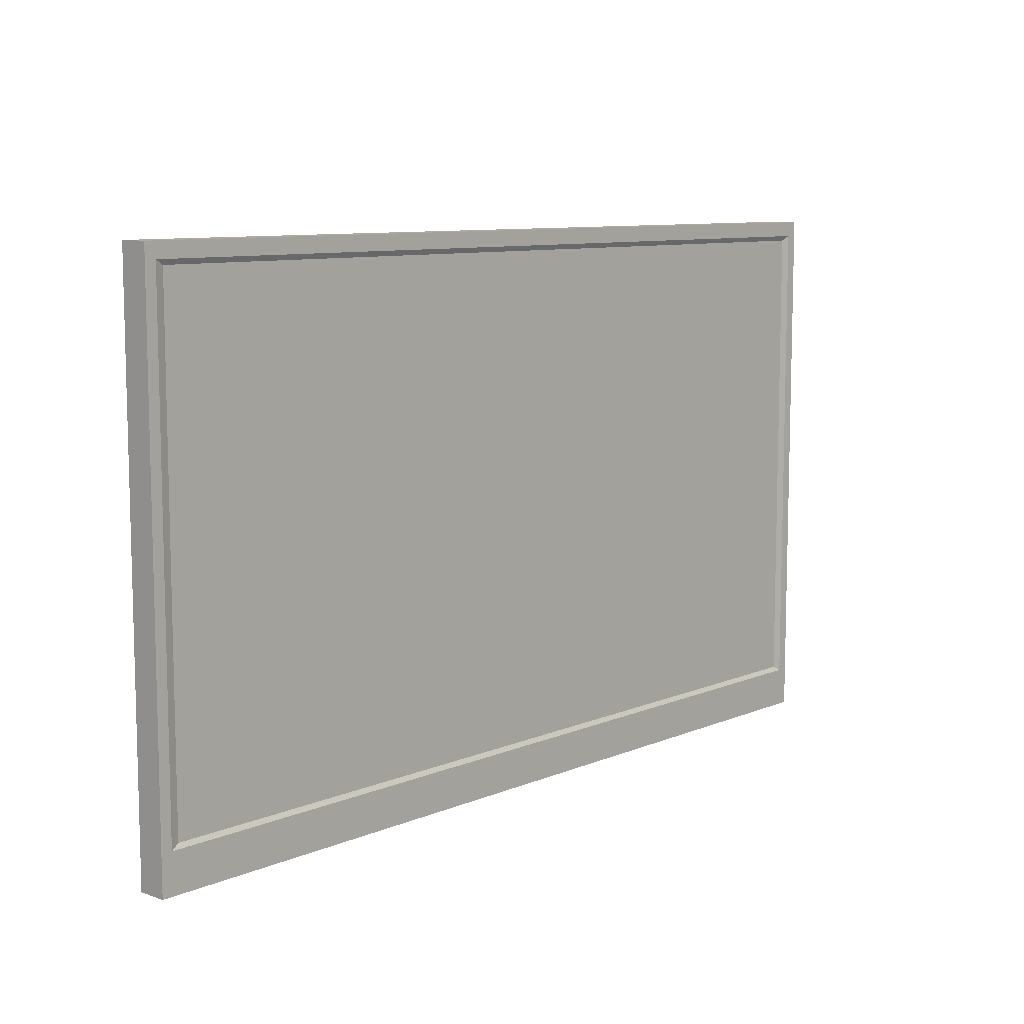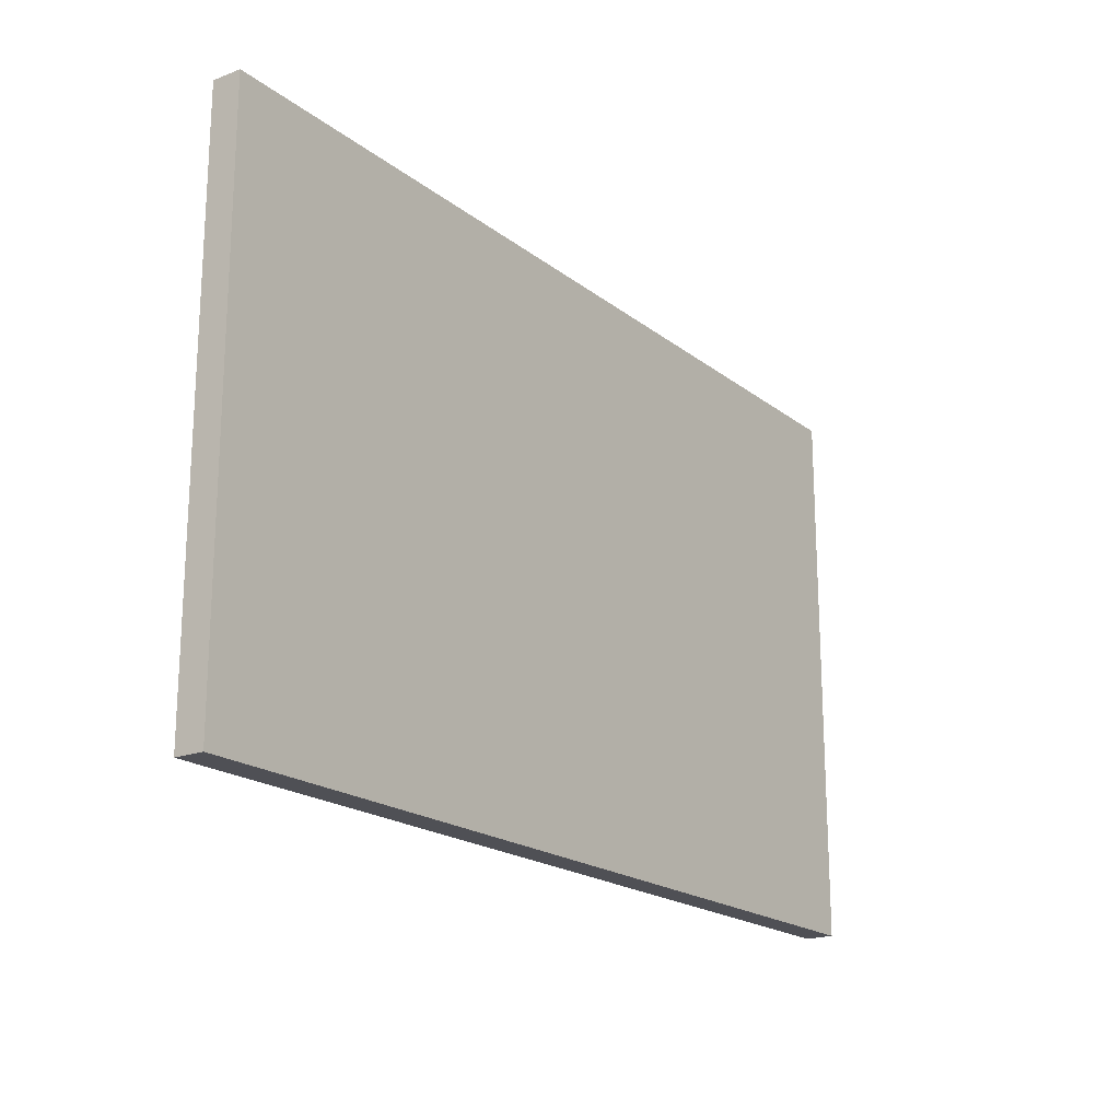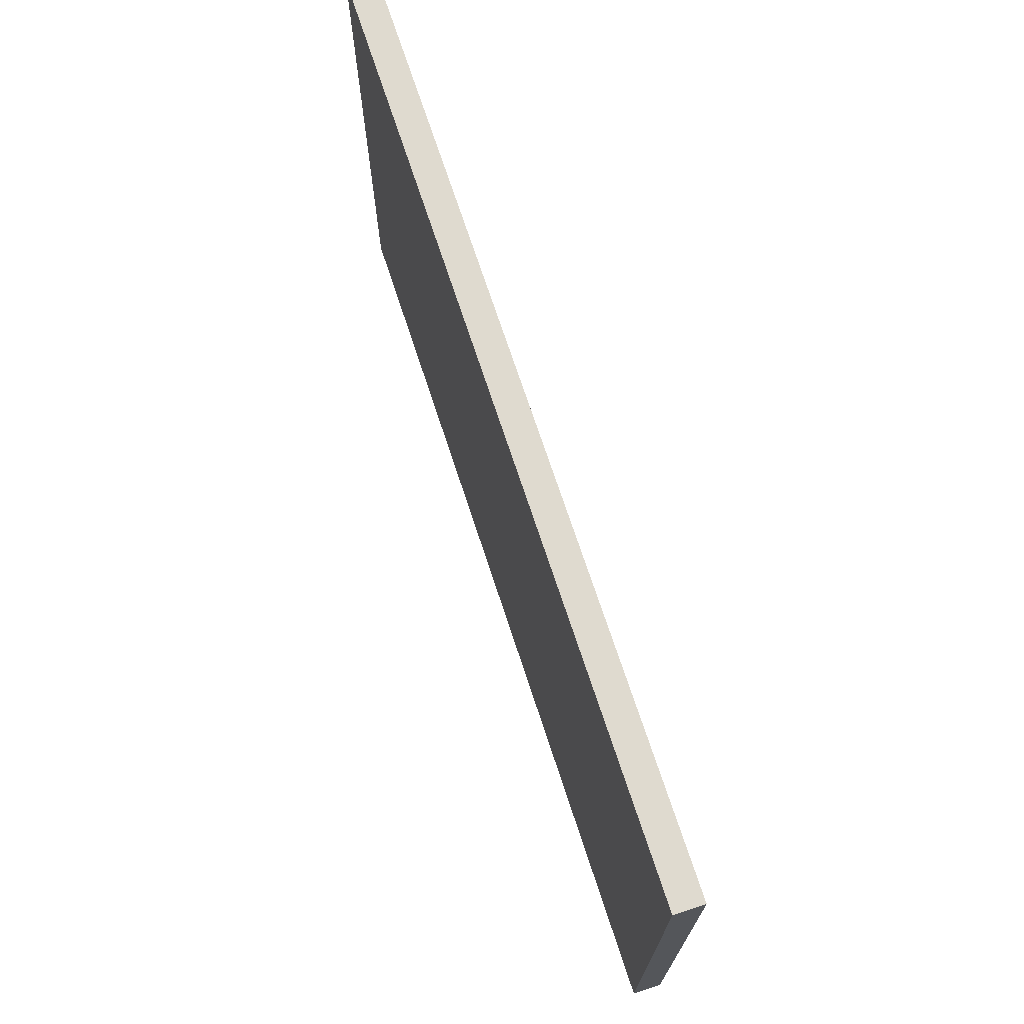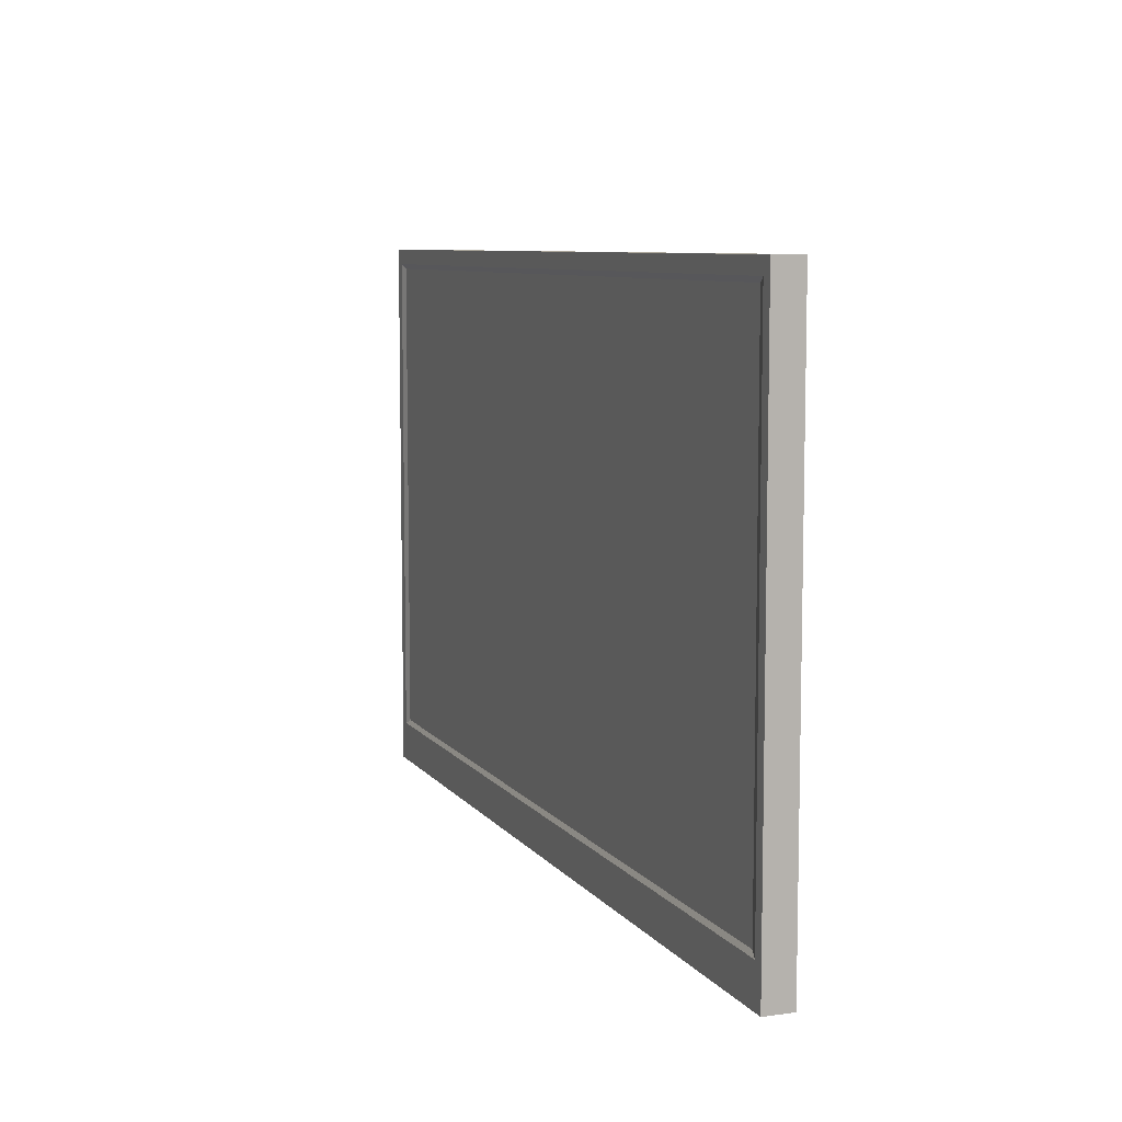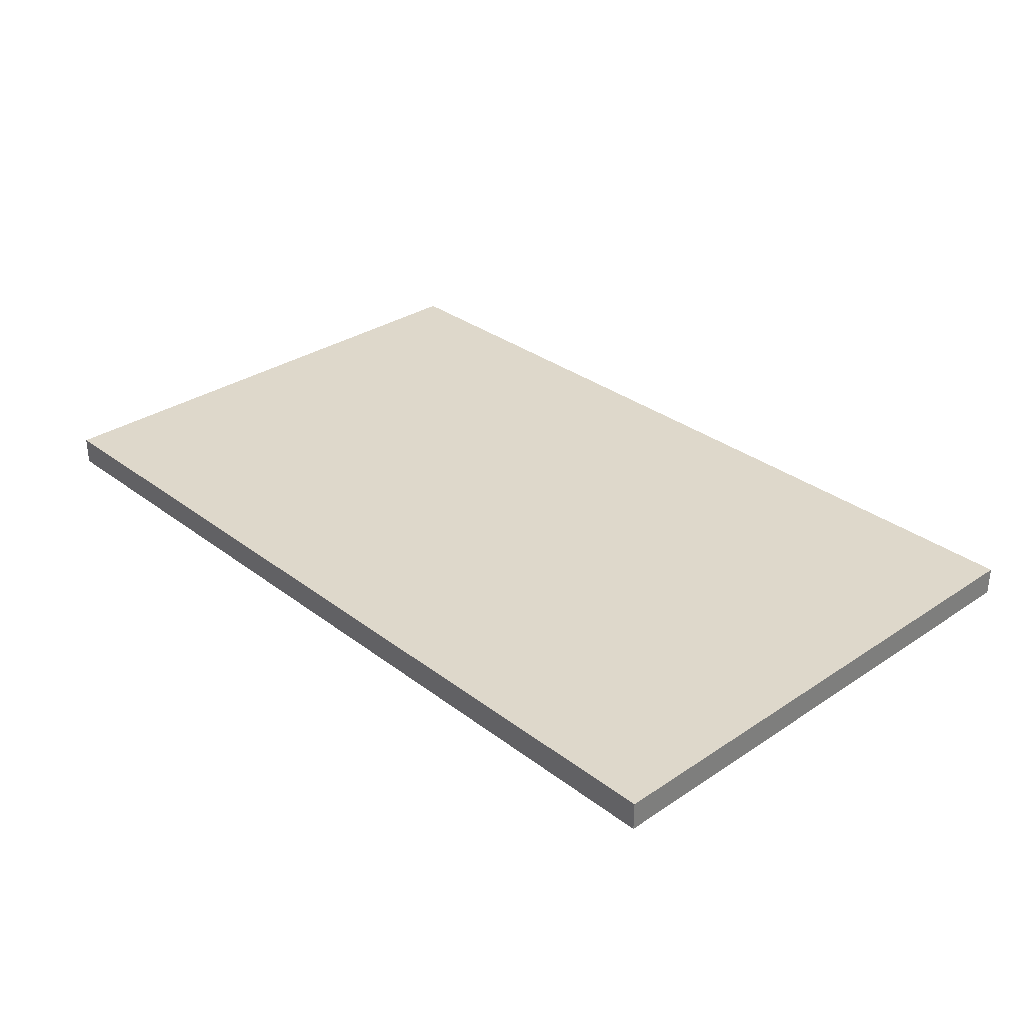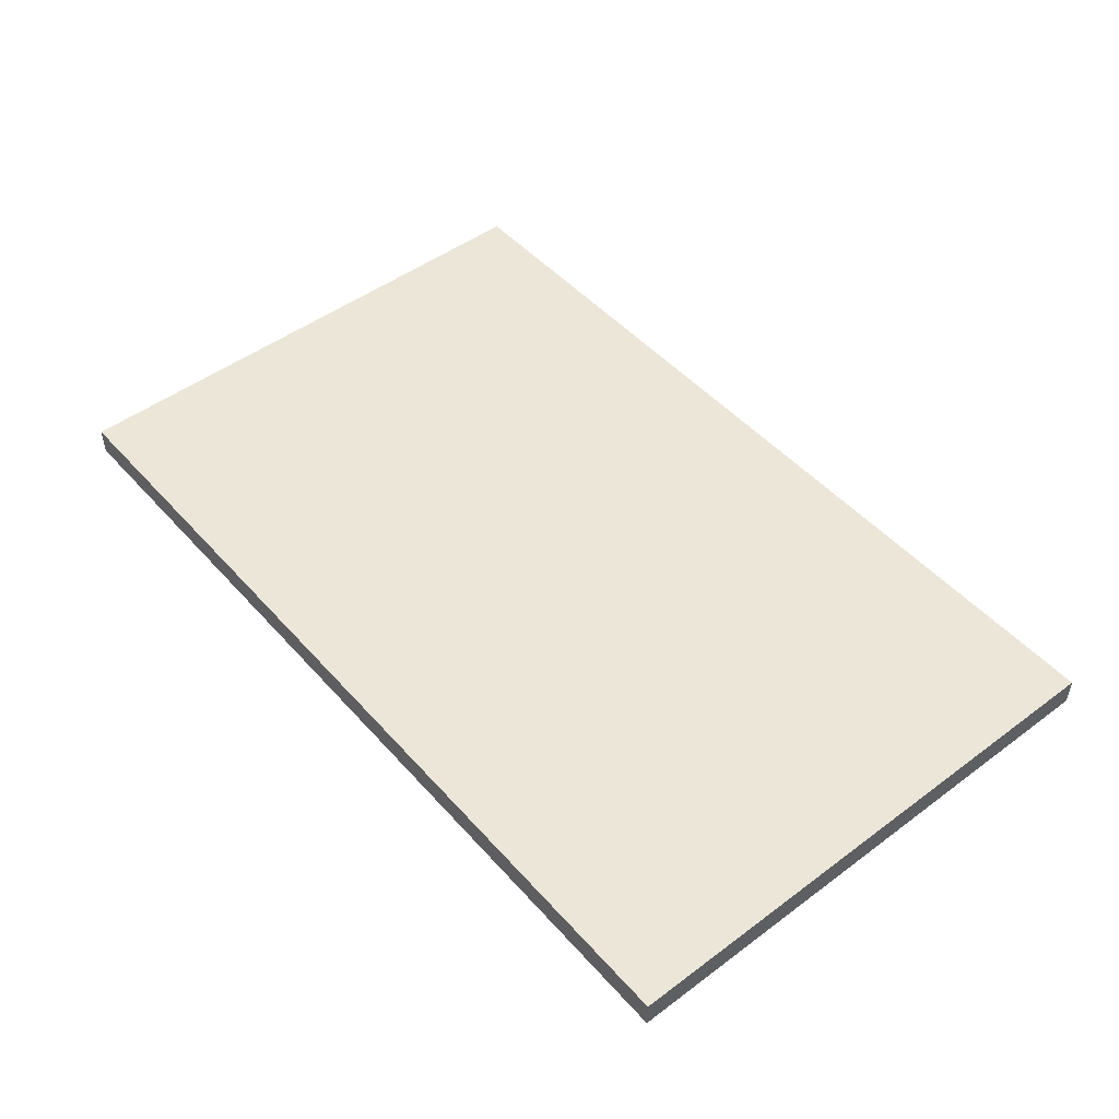
<metadata>
{"format":"obj","ext":"obj","renderer":"f3d","projection":"perspective","resolution":1024,"background":"white","views":[{"elev":9.2,"azim":132.4,"up":"+Y"},{"elev":-19.4,"azim":-54.5,"up":"+Y"},{"elev":70.7,"azim":71.9,"up":"+Y"},{"elev":8.0,"azim":-110.6,"up":"+Y"},{"elev":31.6,"azim":-133.2,"up":"+Z"},{"elev":48.7,"azim":-129.6,"up":"+Z"}]}
</metadata>
<code>
v 0.4082 -0.2237 -0.005337
v -0.4164 -0.2283 -0.007277
v 0.4164 -0.2283 -0.007277
v -0.4082 -0.2237 -0.005337
v 0.4268 -0.2659 -0.007277
v 0.4164 0.24 -0.007277
v 0.4082 0.2354 -0.005337
v -0.4164 0.24 -0.007277
v 0.4268 0.2542 -0.007277
v -0.4268 -0.2659 -0.007277
v -0.4082 0.2354 -0.005337
v -0.4268 0.2542 -0.007277
v 0.4268 -0.2659 0.01989
v -0.4268 -0.2659 0.01989
v 0.4268 0.2542 0.01989
v -0.4268 0.2542 0.01989
g mesh1_mesh1-geometry
f 1 2 3
f 2 1 4
f 2 5 3
f 6 1 3
f 7 4 1
f 4 8 2
f 9 3 5
f 5 2 10
f 1 6 7
f 6 3 9
f 4 7 11
f 8 4 11
f 8 12 2
f 5 13 9
f 12 10 2
f 10 14 5
f 6 11 7
f 12 6 9
f 11 6 8
f 6 12 8
f 15 9 13
f 13 5 14
f 10 12 14
f 9 15 12
f 13 14 15
f 16 14 12
f 16 12 15
f 16 15 14
g mesh1_mesh1-geometry
f 3 2 1
f 4 1 2
f 3 5 2
f 3 1 6
f 2 8 4
f 5 3 9
f 10 2 5
f 7 6 1
f 9 3 6
f 11 4 8
f 2 12 8
f 9 13 5
f 2 10 12
f 5 14 10
f 7 11 6
f 9 6 12
f 8 6 11
f 8 12 6
f 13 9 15
f 14 5 13
f 14 12 10
f 12 15 9
f 15 14 13
f 12 14 16
f 15 12 16
f 14 15 16
g mesh1_mesh1-geometry
f 1 4 7
f 11 7 4

</code>
